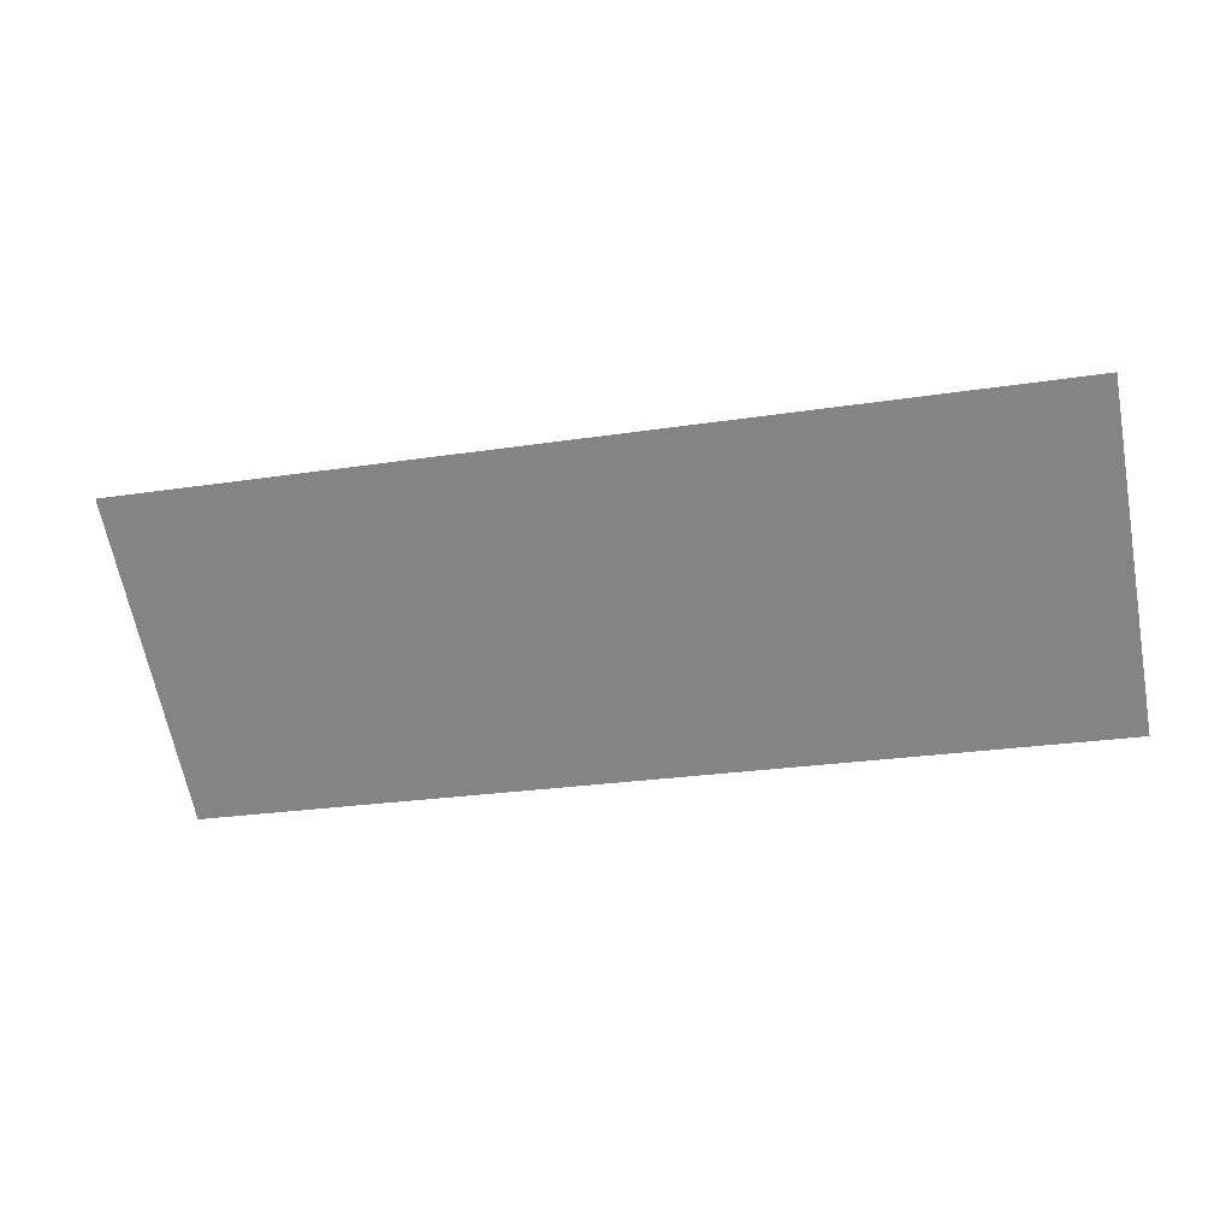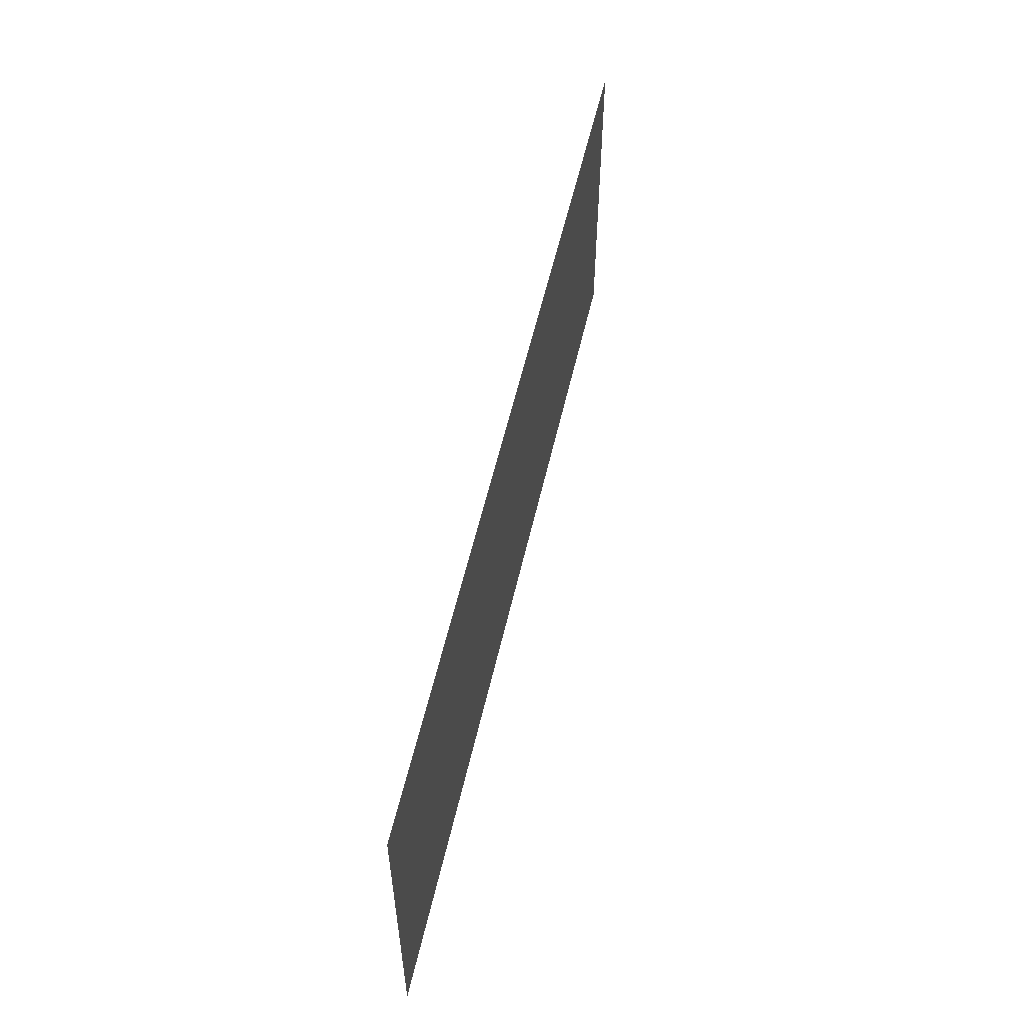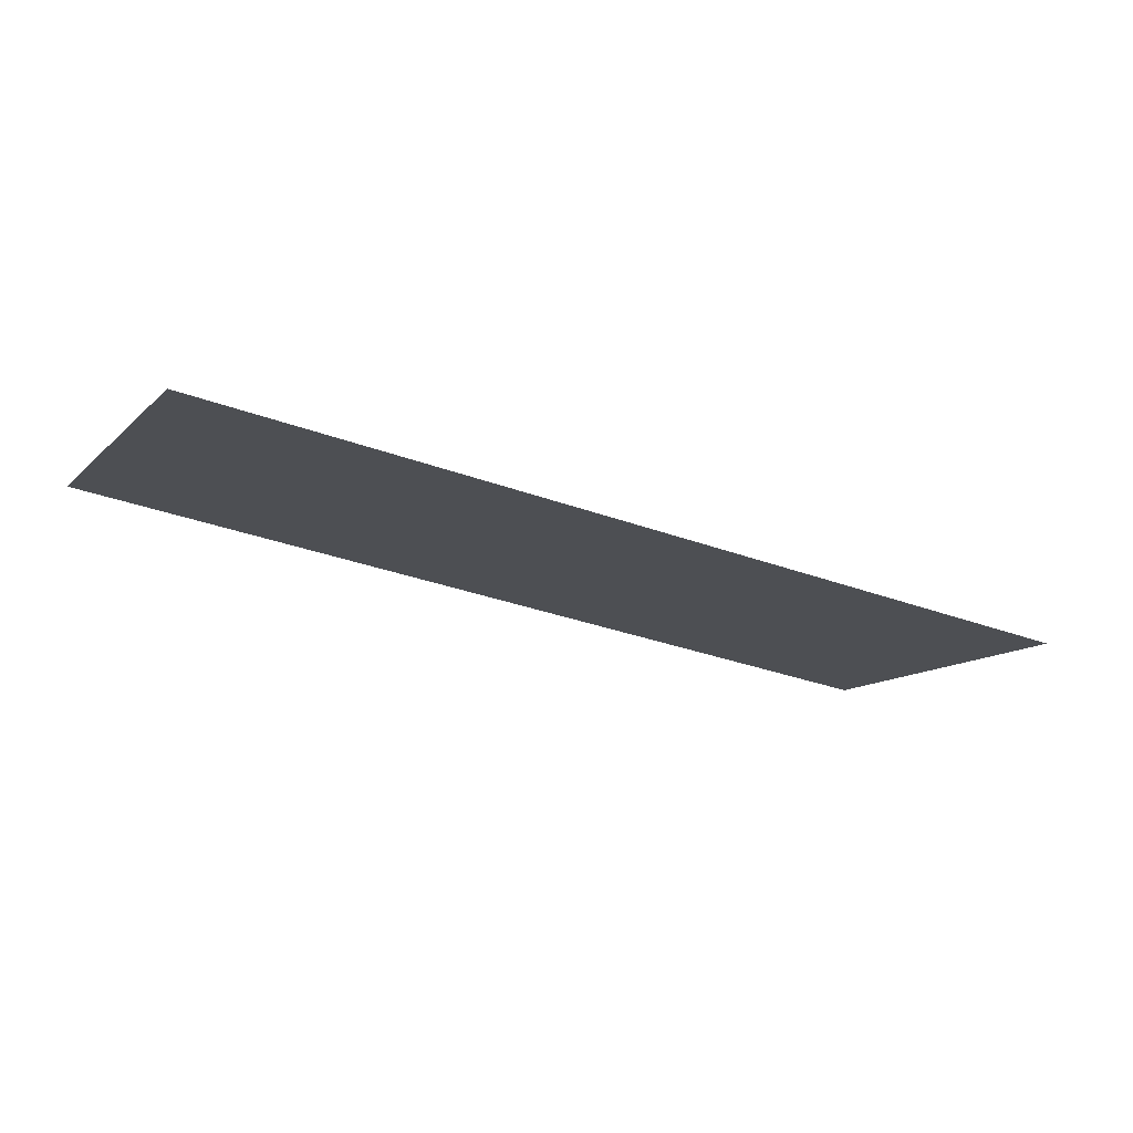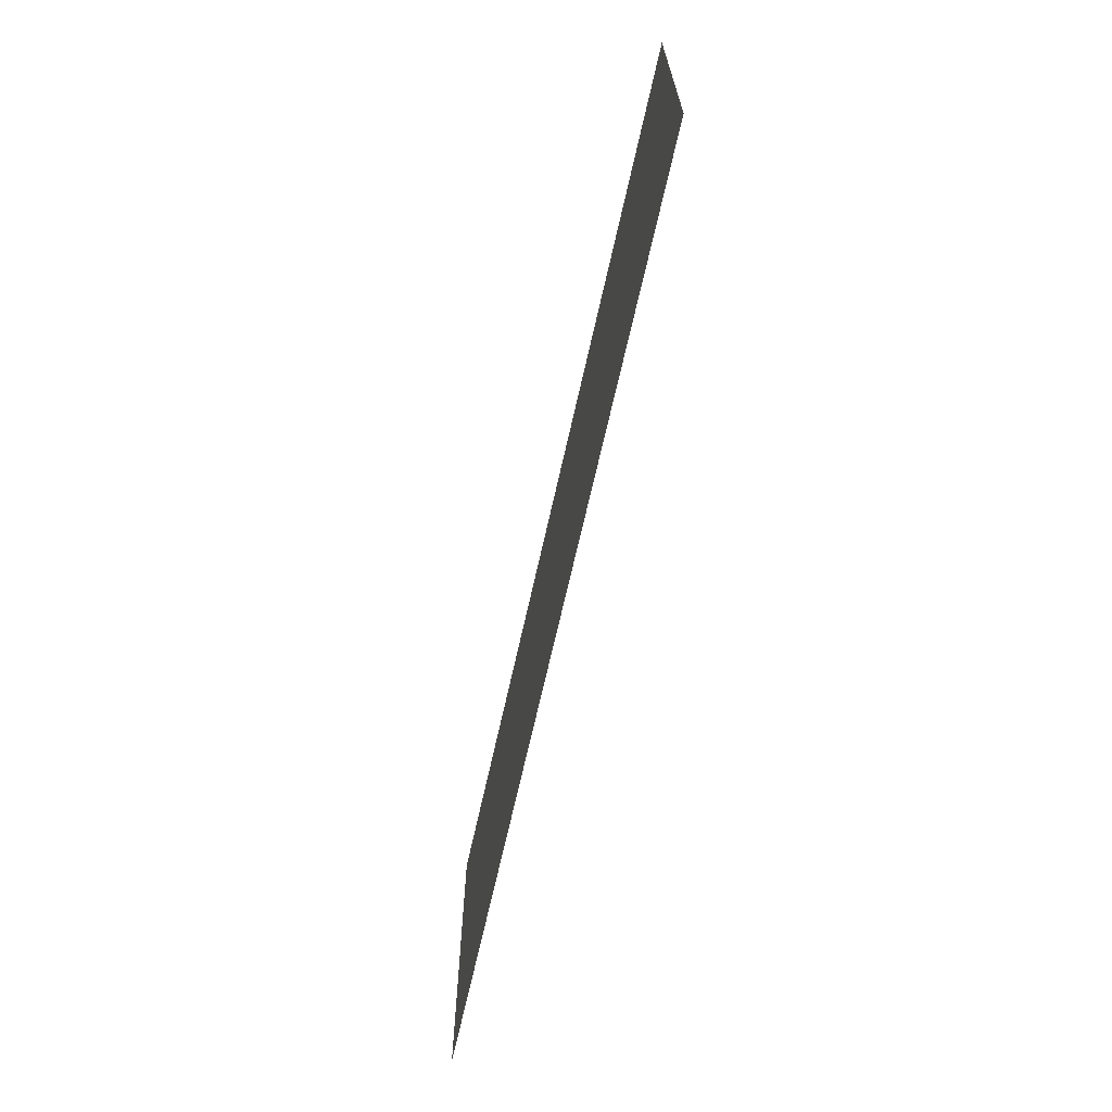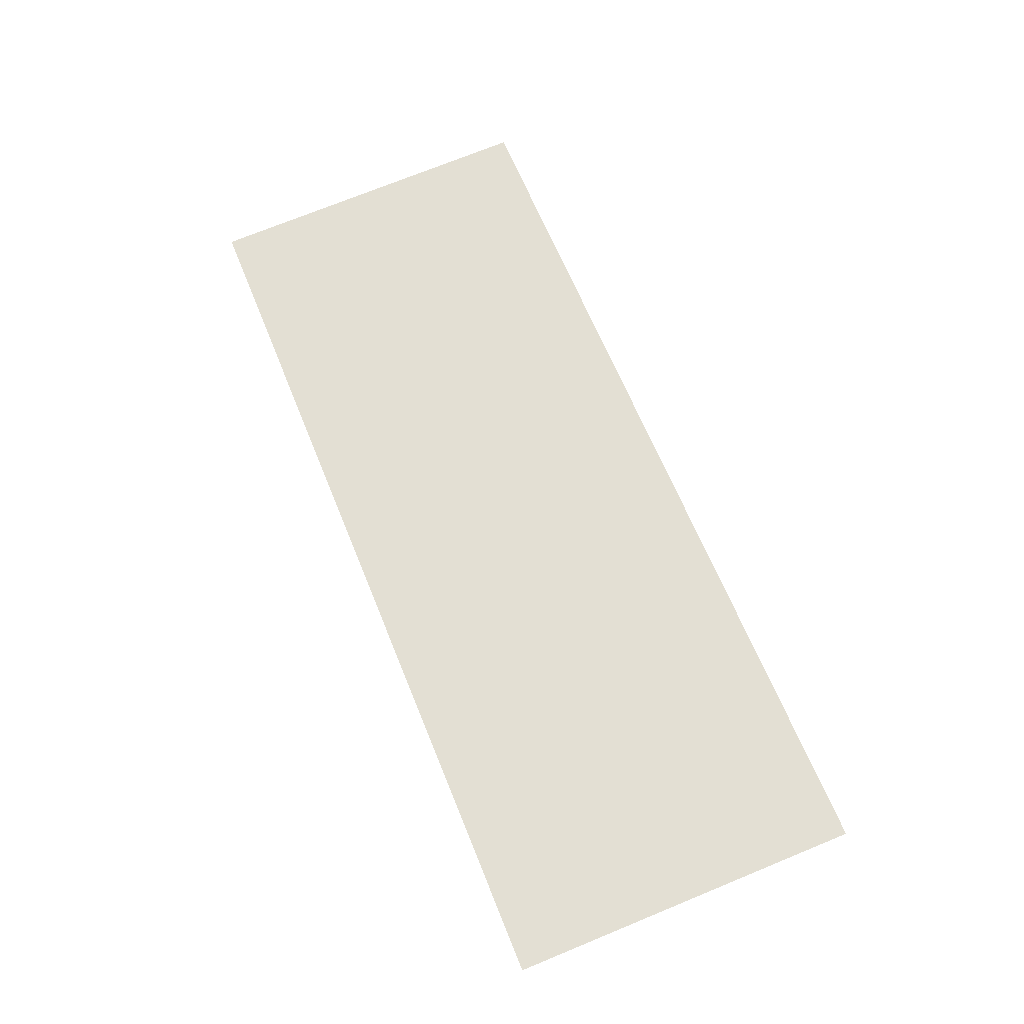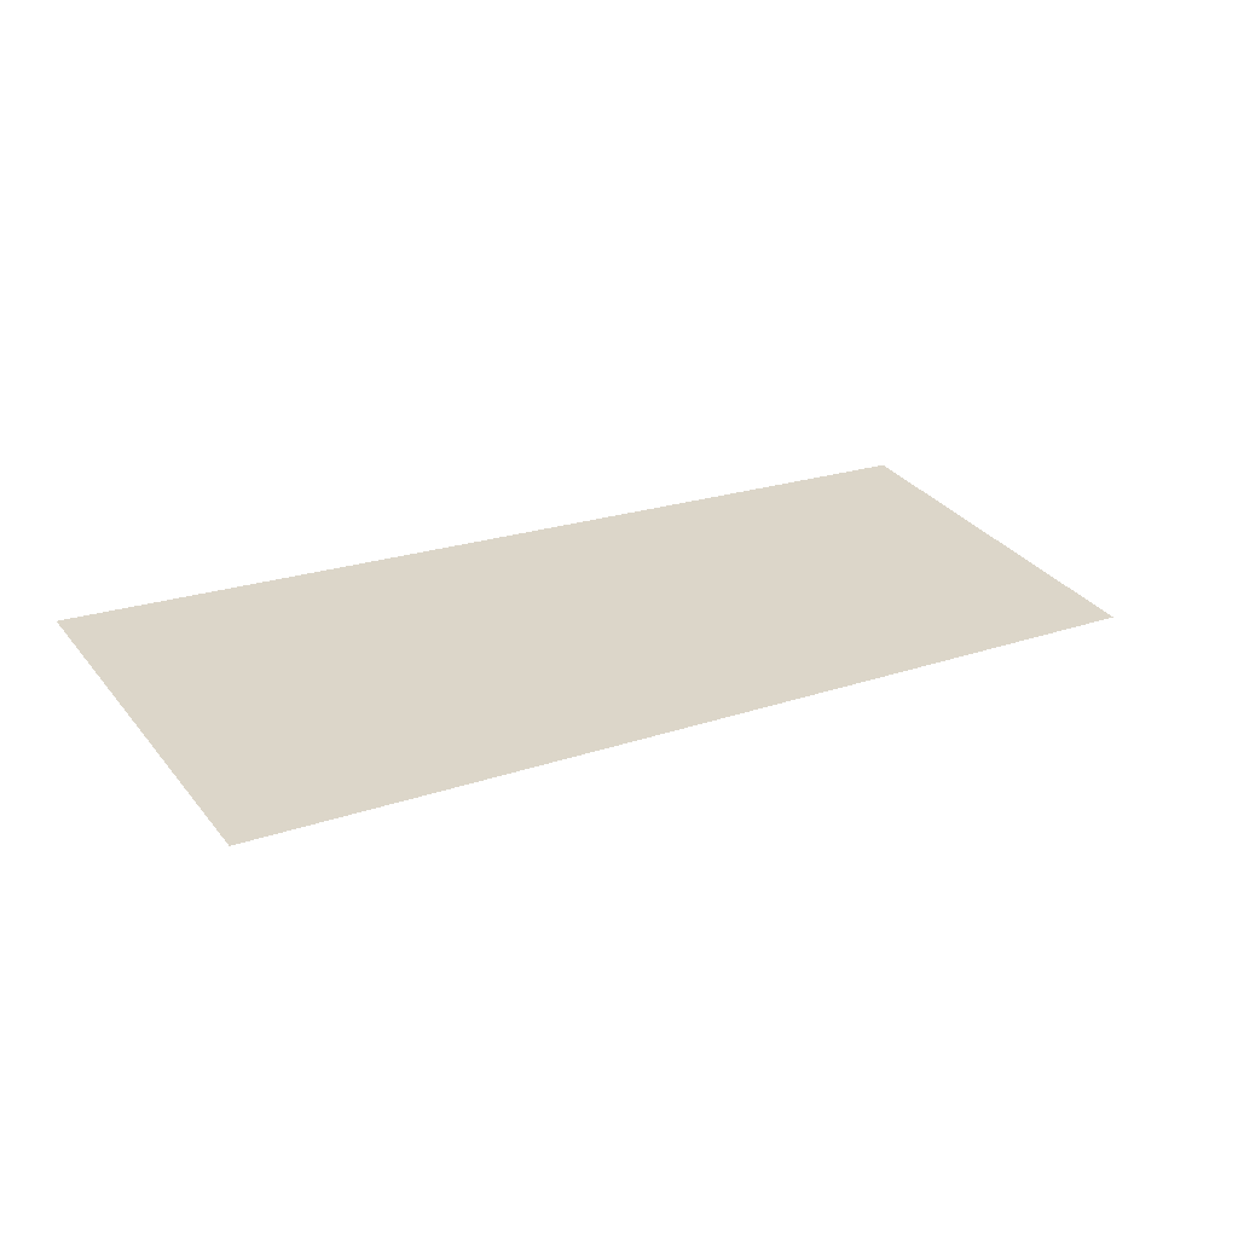
<metadata>
{"format":"obj","ext":"obj","renderer":"f3d","projection":"perspective","resolution":1024,"background":"white","views":[{"elev":-64.4,"azim":10.7,"up":"+Z"},{"elev":55.4,"azim":-68.8,"up":"+Y"},{"elev":-12.4,"azim":-27.3,"up":"+Z"},{"elev":-66.9,"azim":-94.0,"up":"+Y"},{"elev":73.5,"azim":-112.2,"up":"+Z"},{"elev":34.2,"azim":-33.2,"up":"+Z"}]}
</metadata>
<code>
v  -50.59 77.25 -0.4769
v  -70.75 77.25 2.527
v  -70.75 69.5 2.527
v  -50.59 69.5 -0.4769
g biao_mengzhongxin02
f 1 2 3 4

</code>
